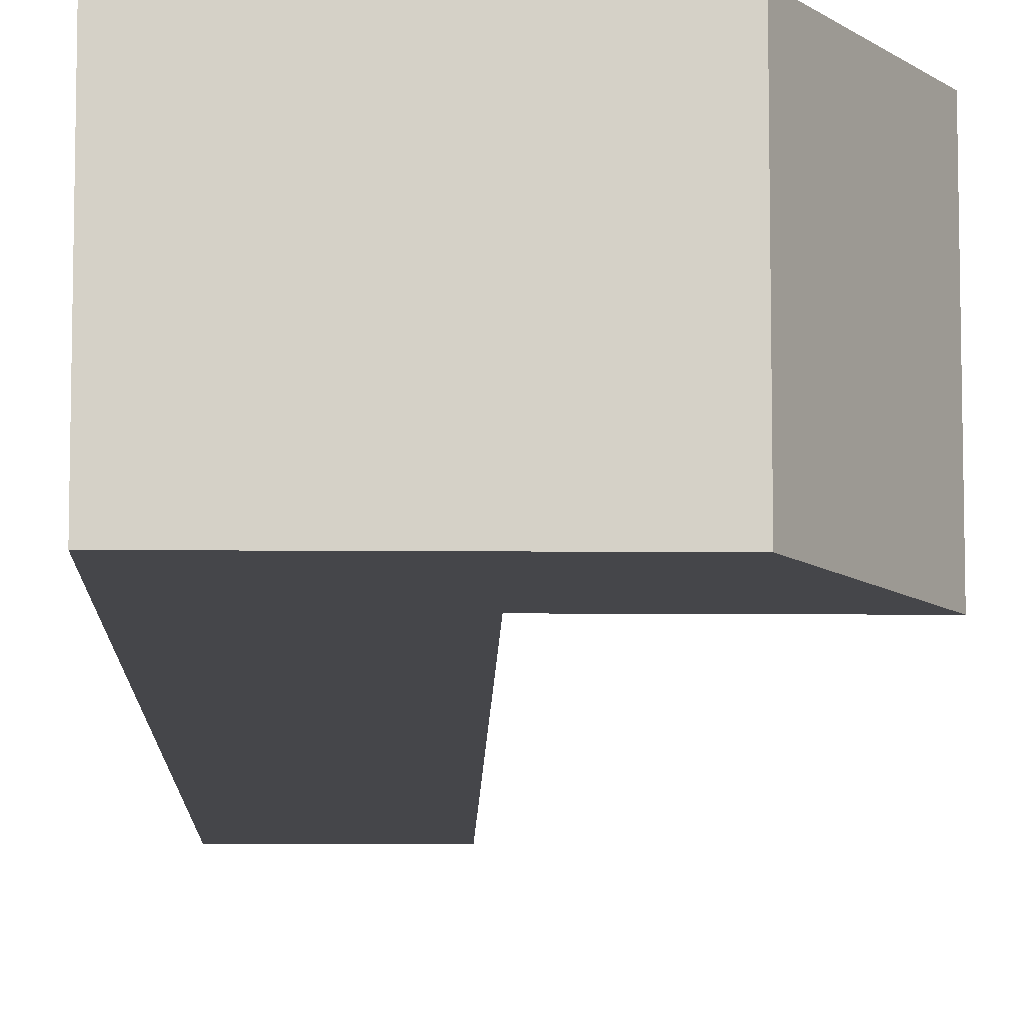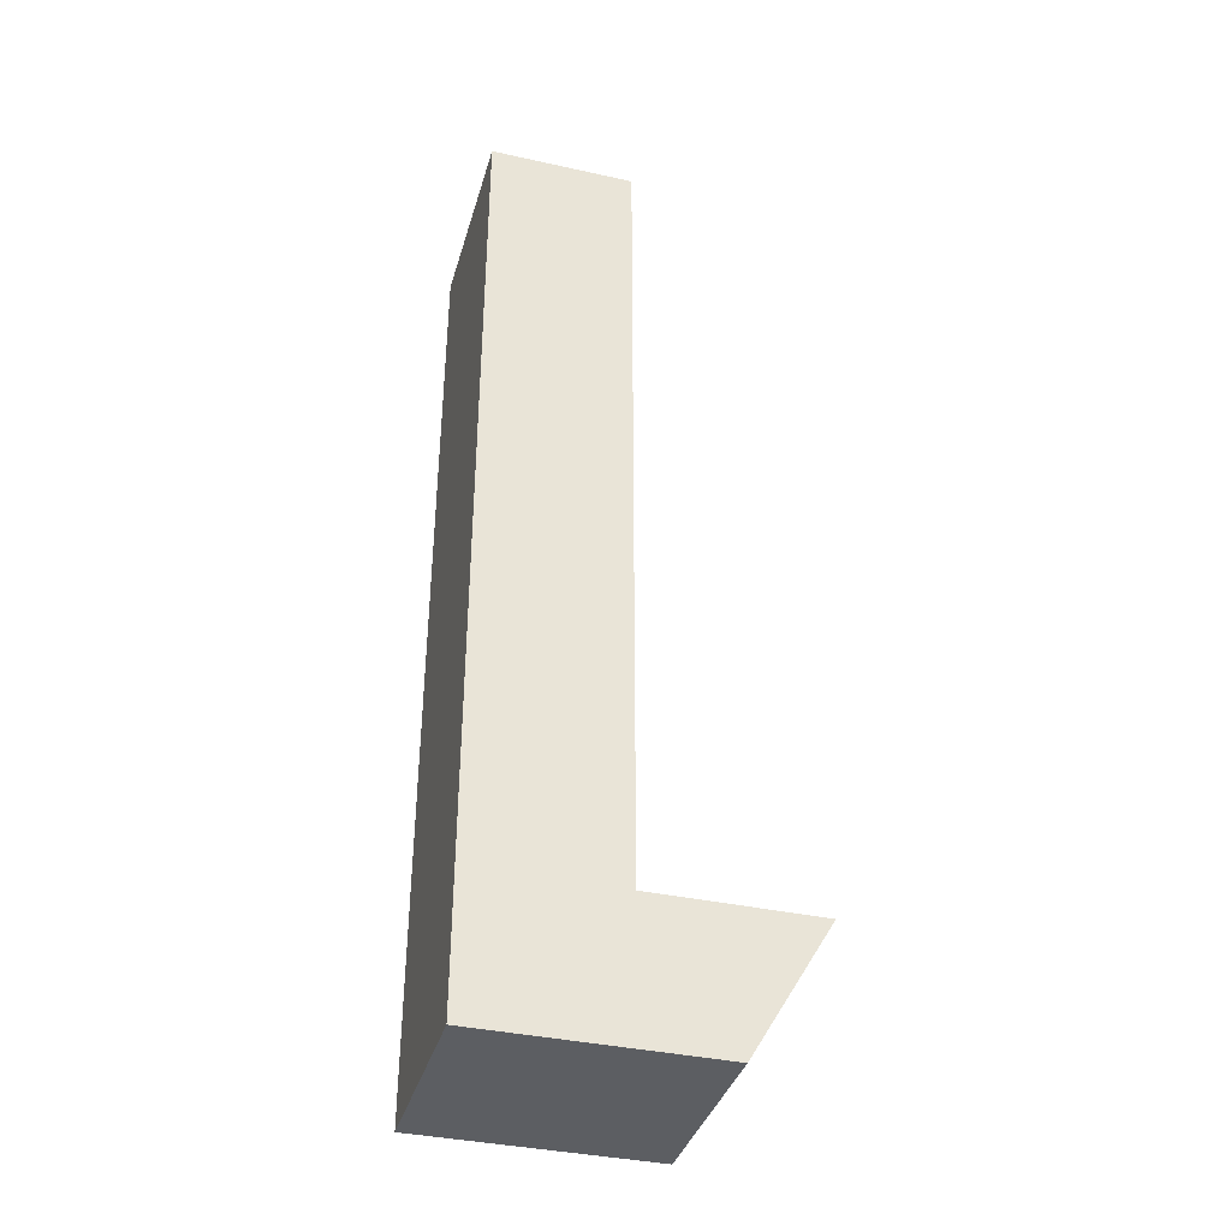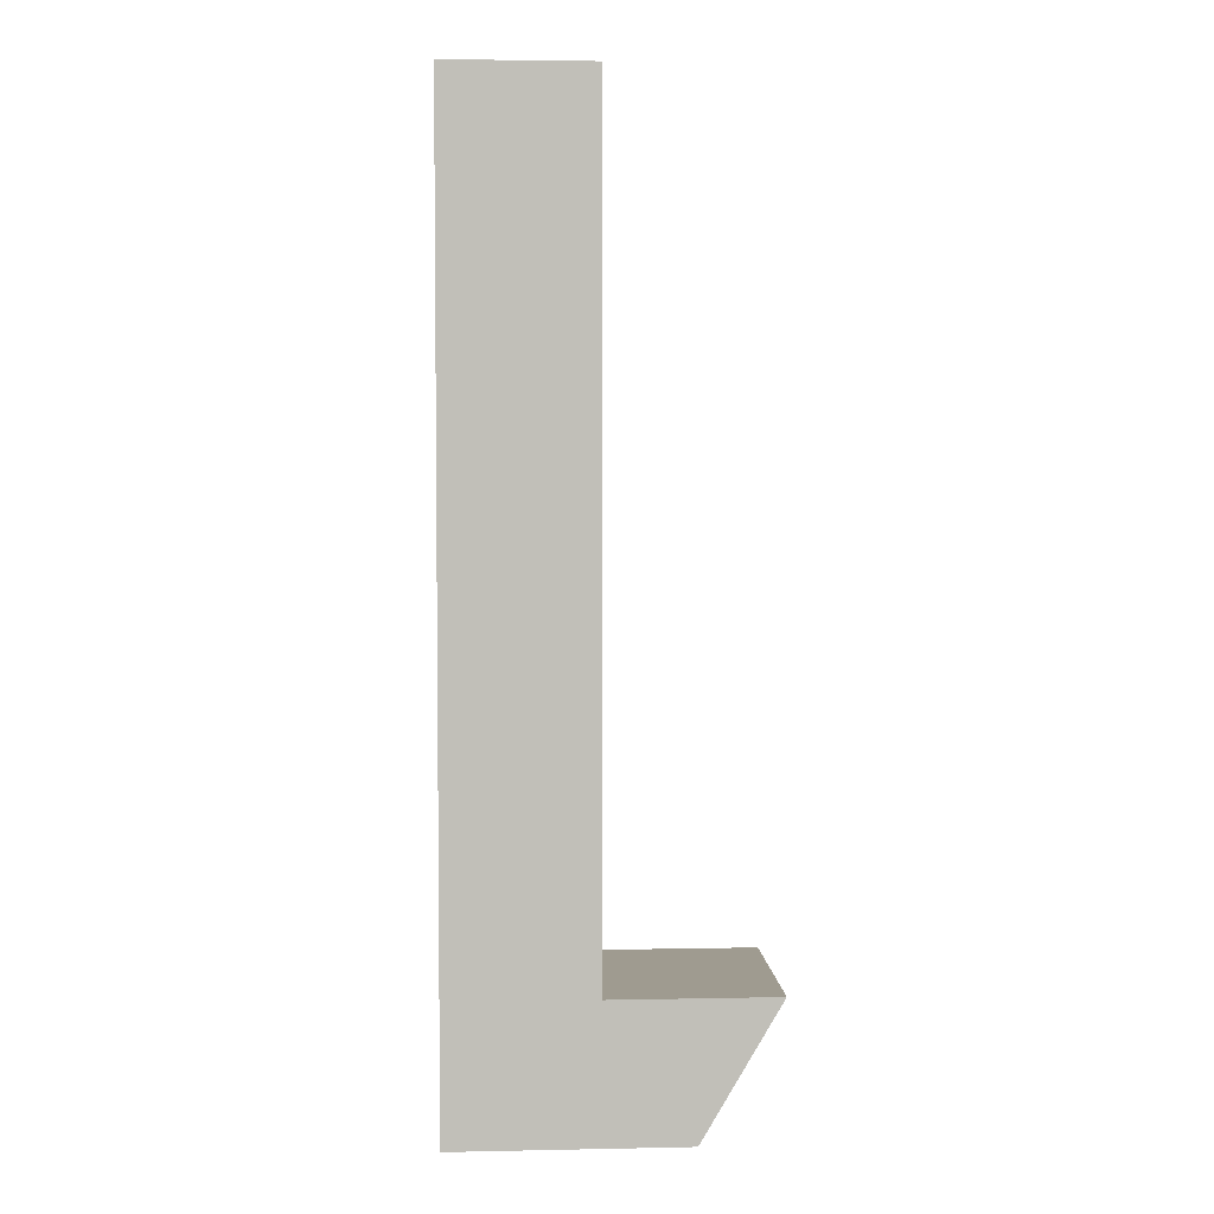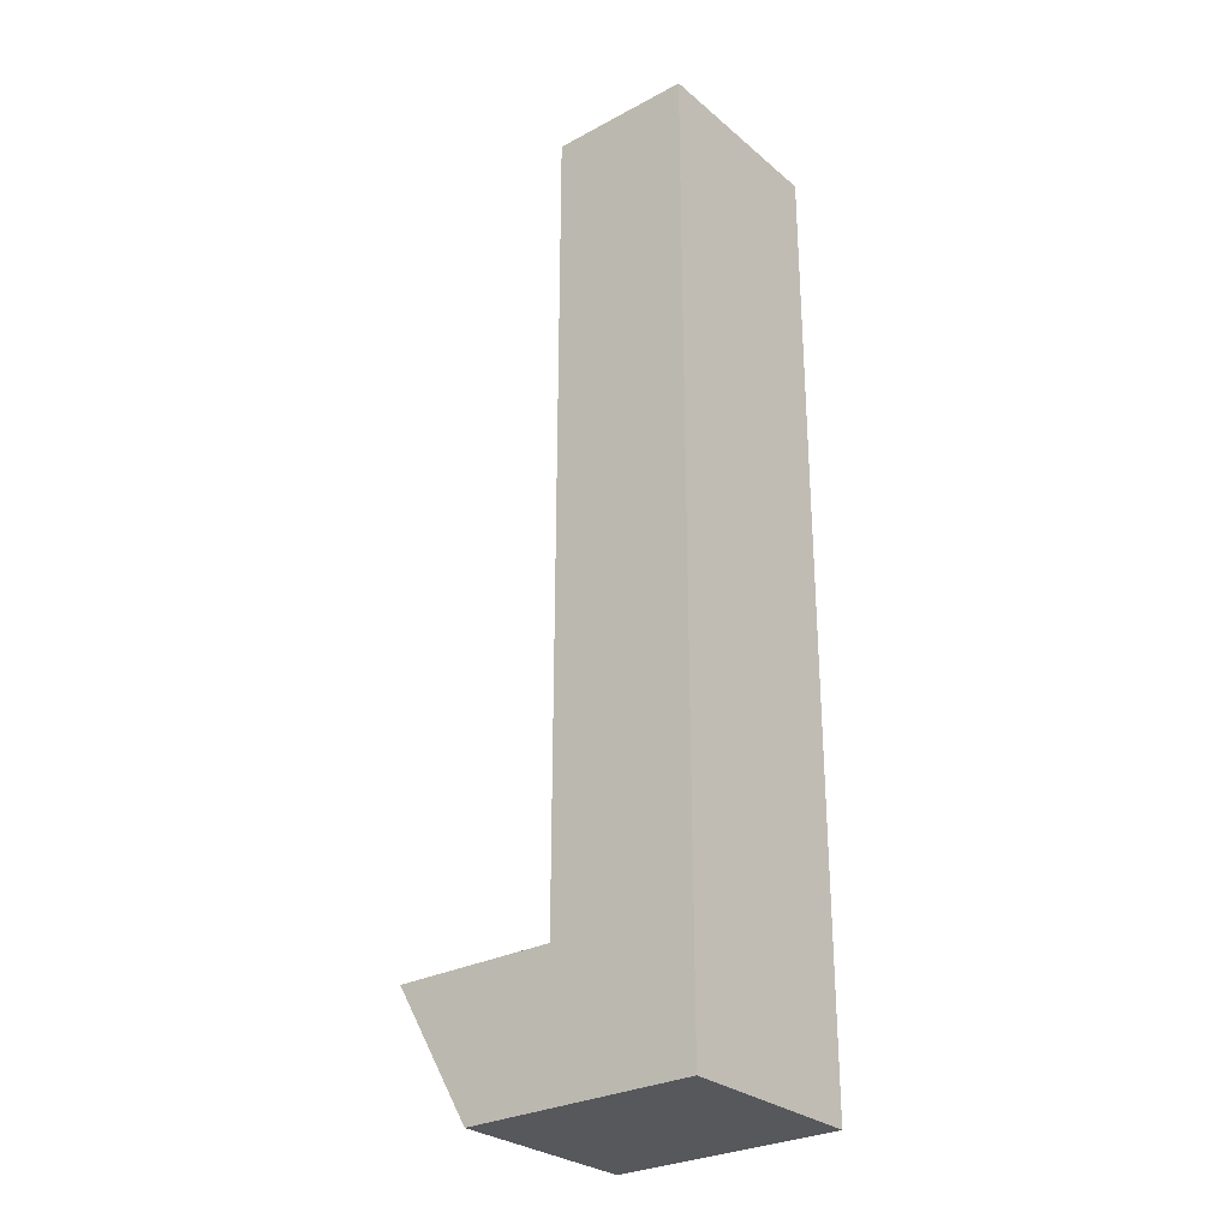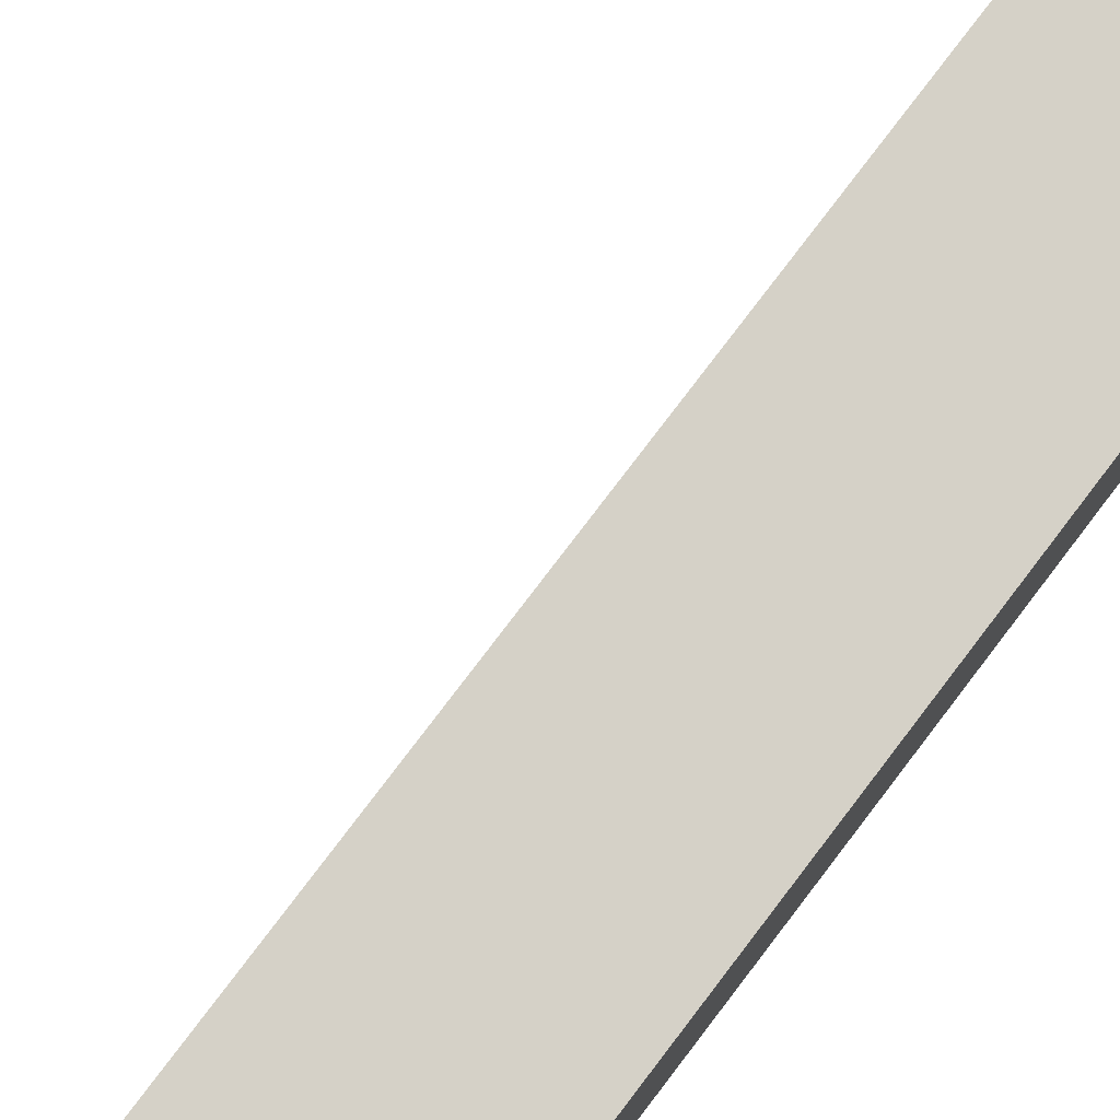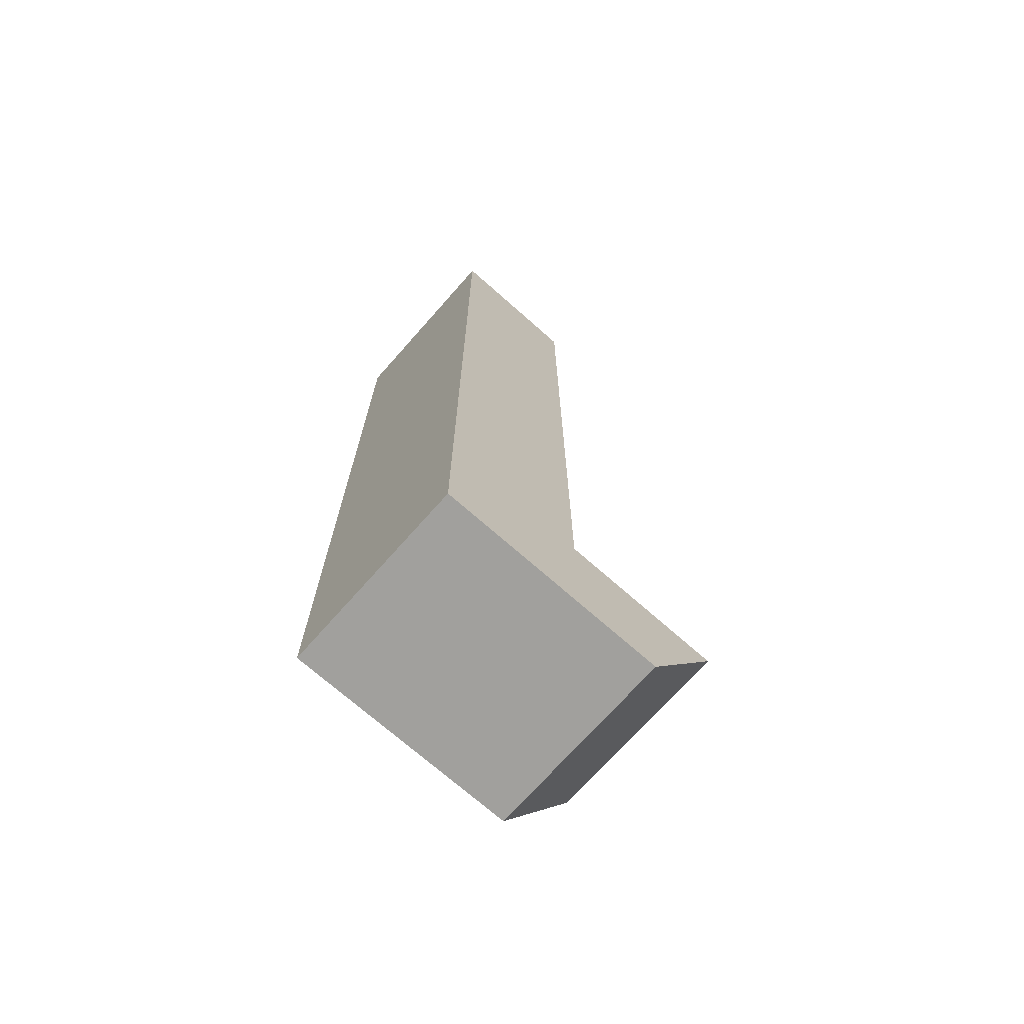
<metadata>
{"format":"obj","ext":"obj","renderer":"f3d","projection":"perspective","resolution":1024,"background":"white","views":[{"elev":-9.9,"azim":178.8,"up":"+Y"},{"elev":-37.5,"azim":164.2,"up":"+Z"},{"elev":4.1,"azim":176.3,"up":"+Z"},{"elev":-28.4,"azim":38.8,"up":"+Z"},{"elev":79.1,"azim":37.3,"up":"+Y"},{"elev":-71.6,"azim":138.5,"up":"+Z"}]}
</metadata>
<code>
v 0.1553 0 -5.062
v 0.1553 2.849 -5.062
v 0.1553 0 7.054
v 0.1553 2.849 7.054
v 0.1553 0 7.054
v 0.1553 2.849 7.054
v 2.284 0 7.054
v 2.284 2.849 7.054
v 2.284 0 7.054
v 2.284 2.849 7.054
v 2.284 0 -7.054
v 2.284 2.849 -7.054
v 2.284 0 -7.054
v 2.284 2.849 -7.054
v -1.115 0 -7.054
v -1.115 2.849 -7.054
v -1.115 0 -7.054
v -1.115 2.849 -7.054
v -2.284 0 -5.062
v -2.284 2.849 -5.062
v -2.284 0 -5.062
v -2.284 2.849 -5.062
v 0.1553 0 -5.062
v 0.1553 2.849 -5.062
v 0.1553 0 -5.062
v 0.1553 0 7.054
v 2.284 0 7.054
v 2.284 0 -7.054
v -1.115 0 -7.054
v -2.284 0 -5.062
v 0.1553 2.849 -5.062
v 0.1553 2.849 7.054
v 2.284 2.849 7.054
v 2.284 2.849 -7.054
v -1.115 2.849 -7.054
v -2.284 2.849 -5.062
f 1 3 4 2
f 5 7 8 6
f 9 11 12 10
f 13 15 16 14
f 17 19 20 18
f 21 23 24 22
f 25 30 29
f 28 27 25
f 26 25 27
f 29 28 25
f 31 35 36
f 34 31 33
f 32 33 31
f 35 31 34

</code>
